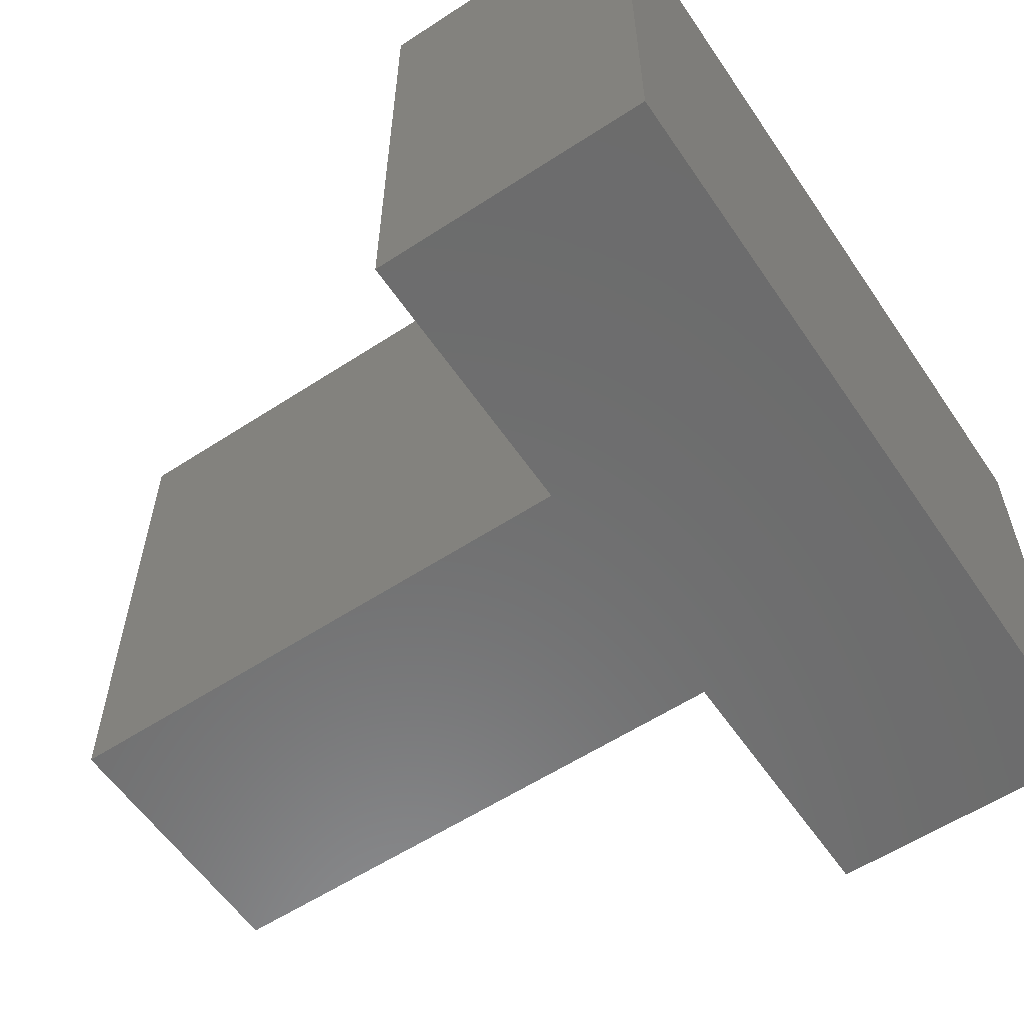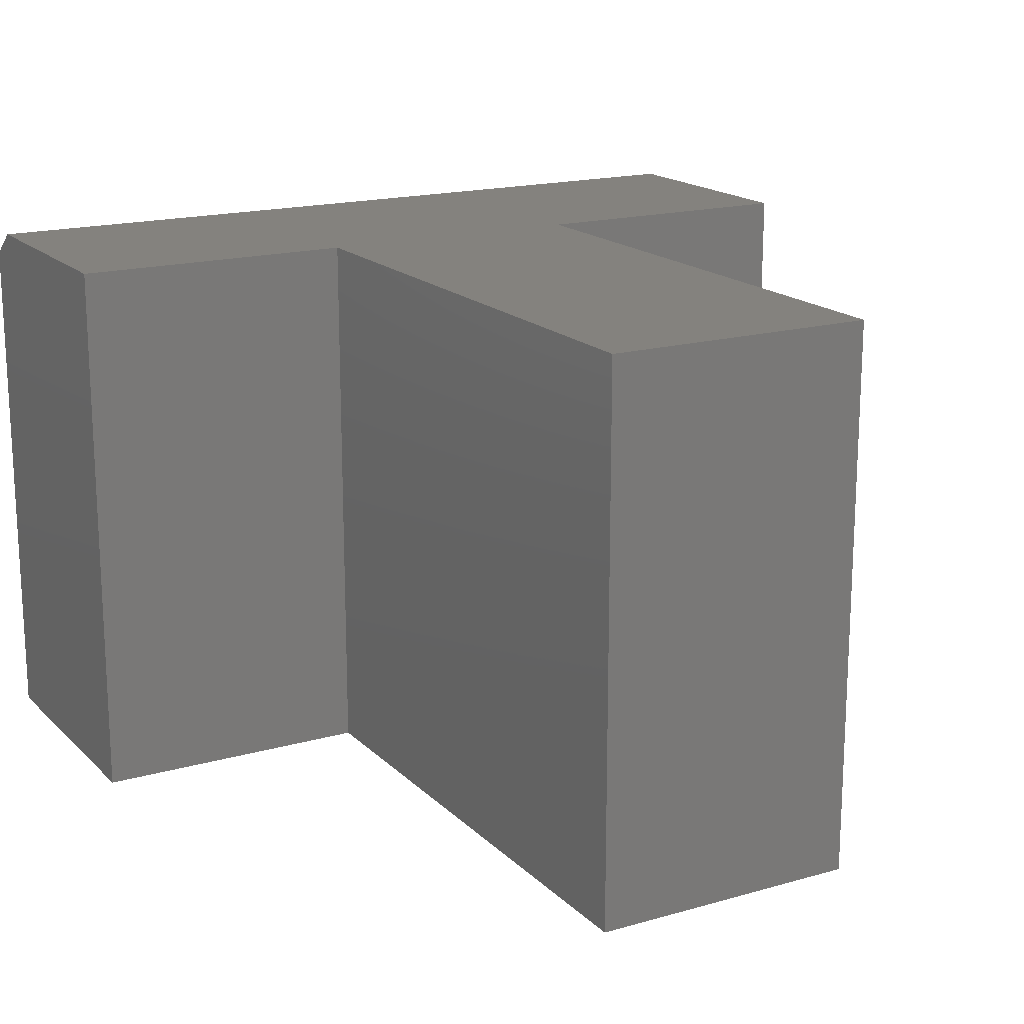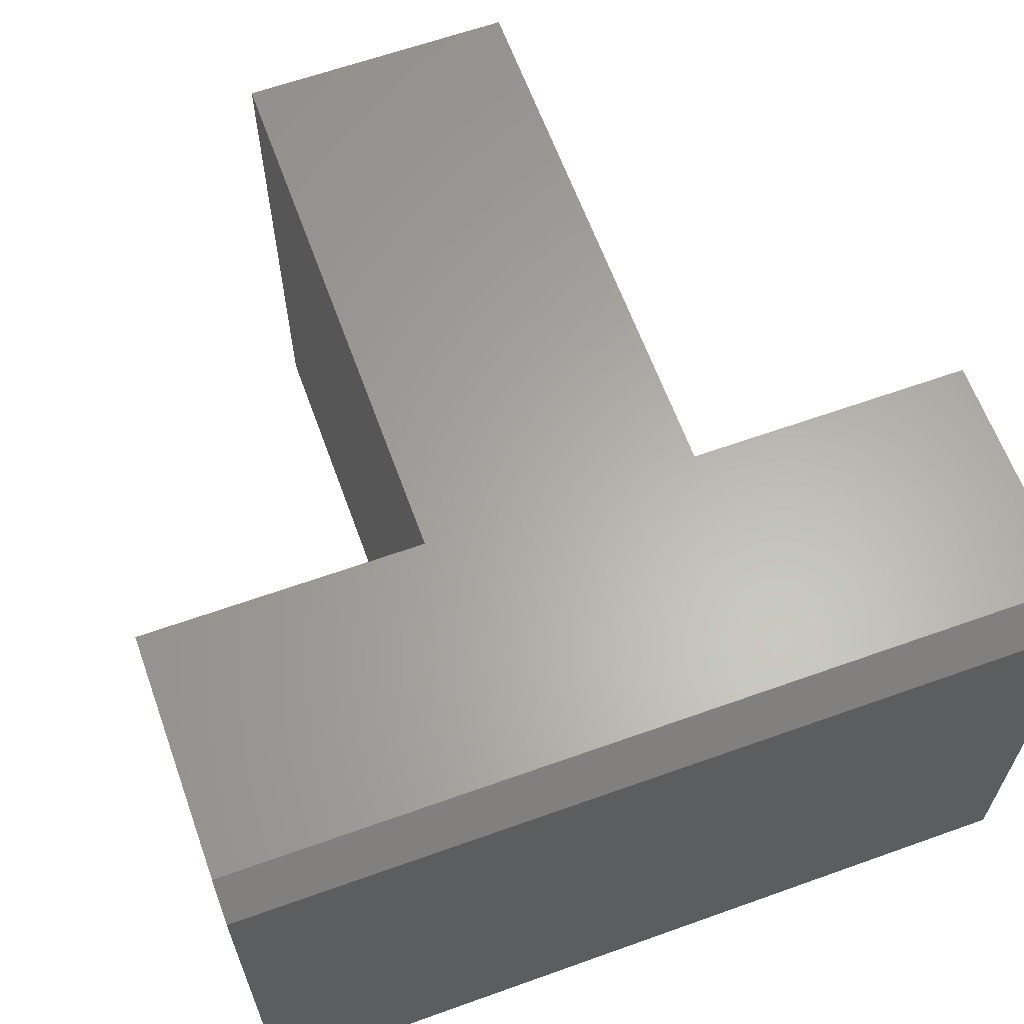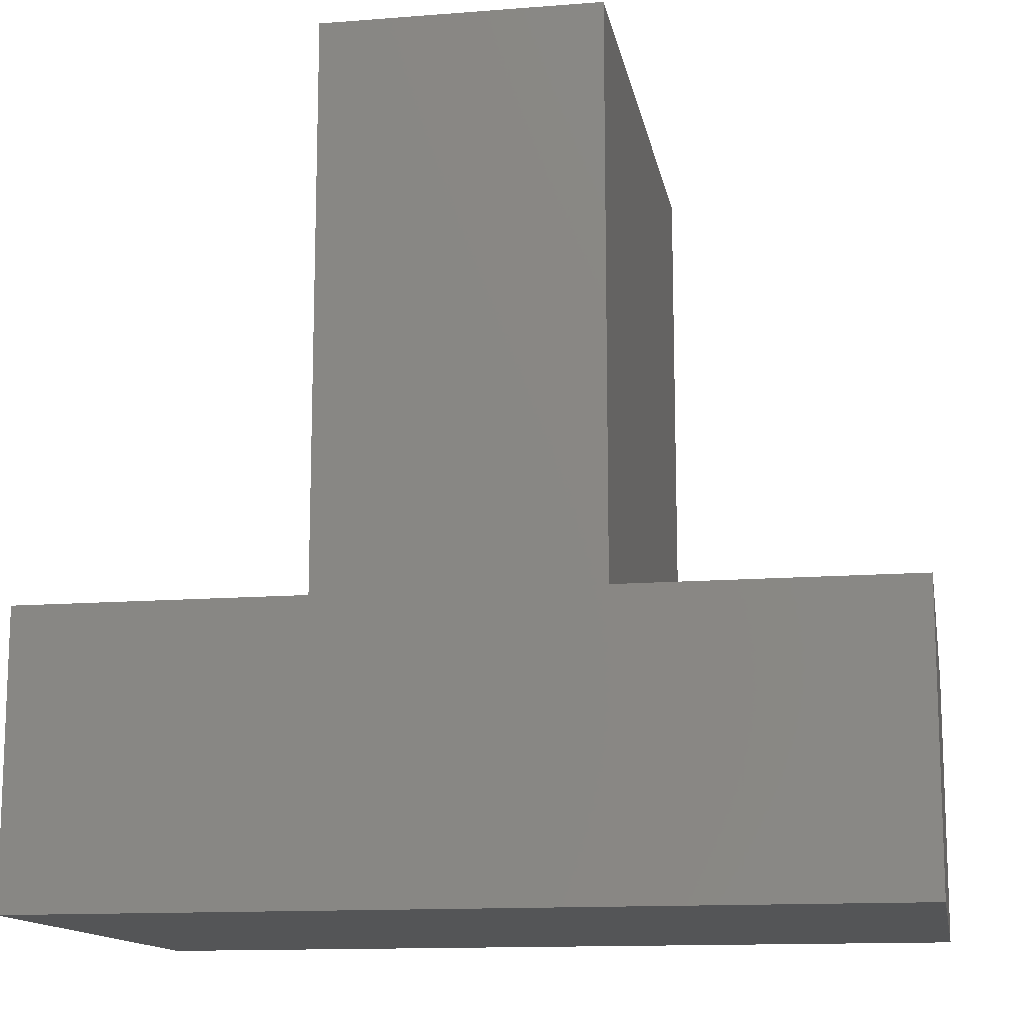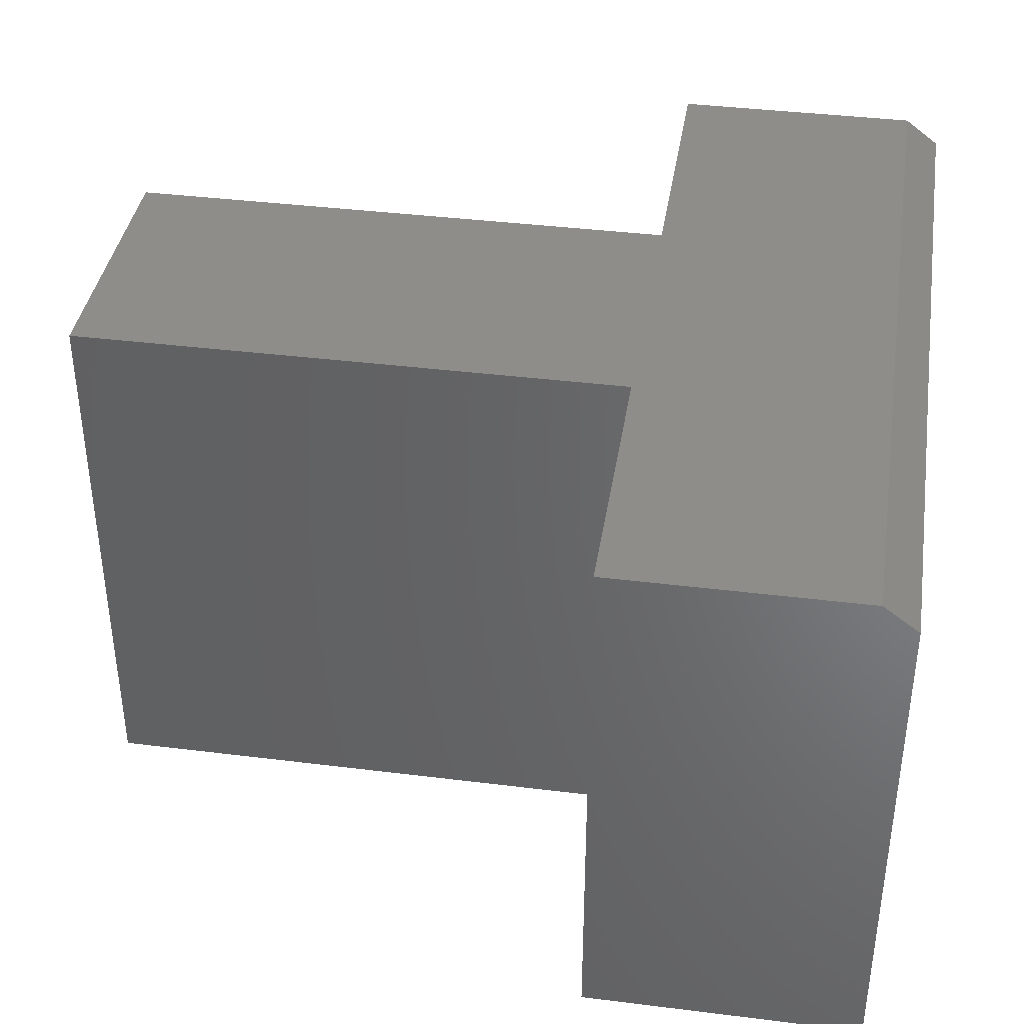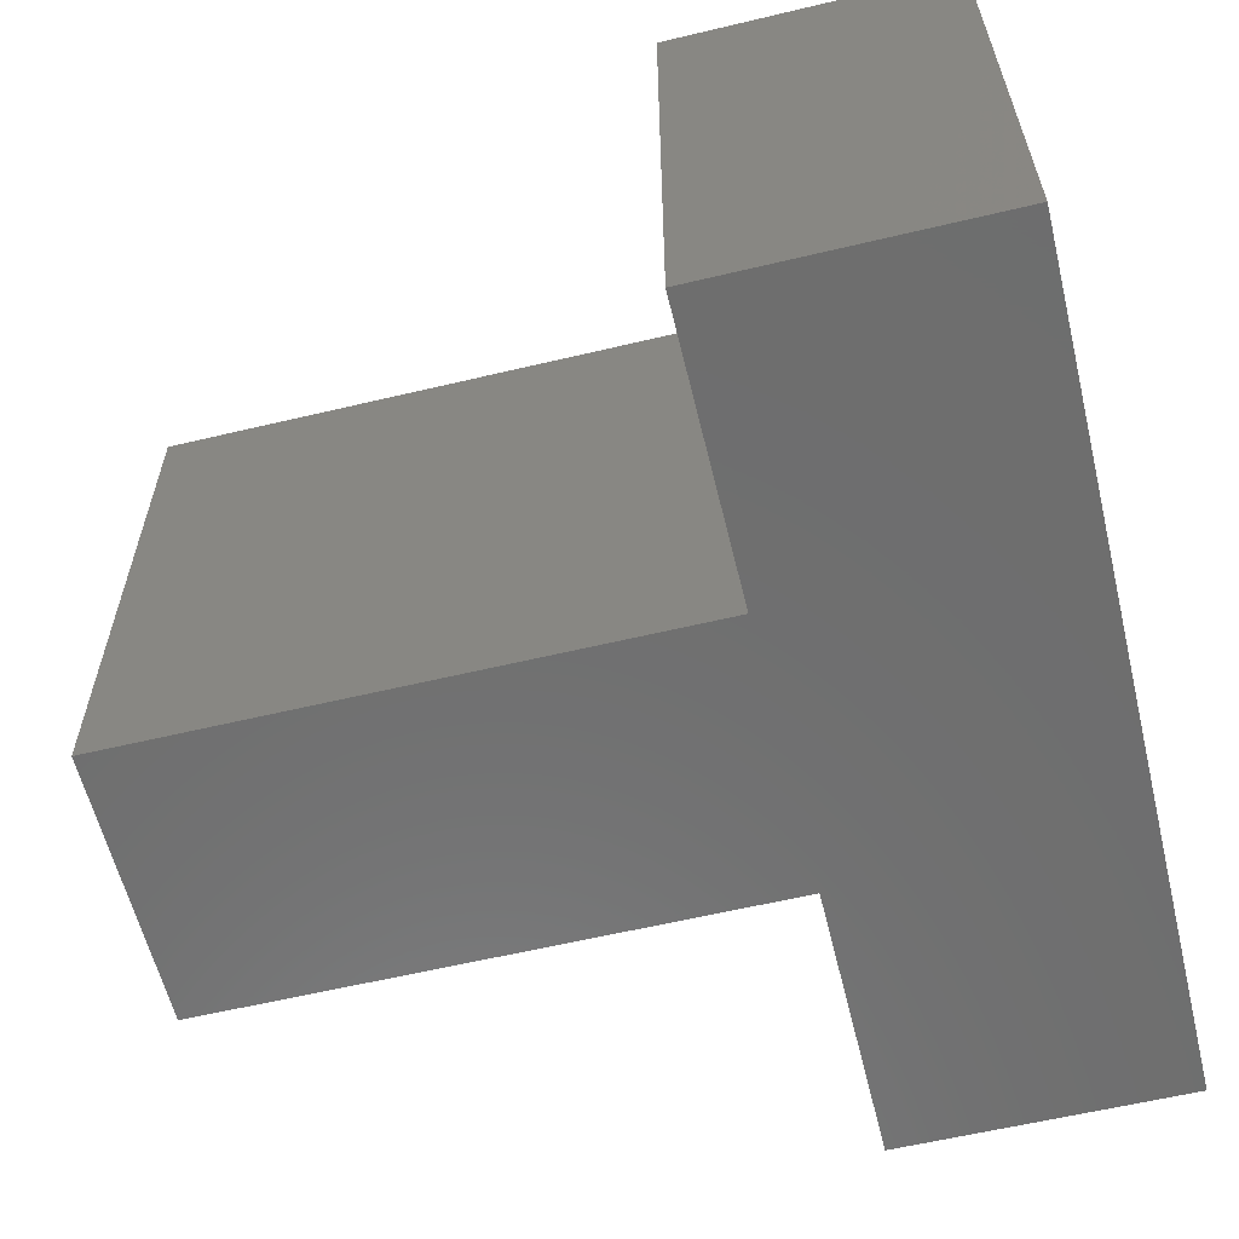
<metadata>
{"format":"stl","ext":"stl","renderer":"f3d","projection":"perspective","resolution":1024,"background":"white","views":[{"elev":-58.4,"azim":124.0,"up":"+Y"},{"elev":17.4,"azim":-29.5,"up":"+Y"},{"elev":63.1,"azim":160.1,"up":"+Y"},{"elev":-13.4,"azim":10.1,"up":"+Z"},{"elev":38.9,"azim":98.9,"up":"+Y"},{"elev":-60.2,"azim":103.7,"up":"+Y"}]}
</metadata>
<code>
# stl→obj: 18 verts, 32 faces
v -0.25 1.062e-34 0.03125
v -0.25 8.587e-34 0.2526
v 0.002632 1.402e-17 0.2526
v 0.2474 2.761e-17 0.2526
v 0.5 4.163e-17 0.2526
v 0.5 4.163e-17 0.03125
v 0.002632 1.402e-17 0.75
v 0.2474 2.761e-17 0.75
v -0.25 -0.5 0
v -0.25 -0.5 0.2526
v -0.25 -0.02344 0
v 0.5 -0.5 0.2526
v 0.5 -0.5 -4.592e-17
v 0.5 -0.02344 -4.592e-17
v 0.2474 -0.5 0.2526
v 0.002632 -0.5 0.2526
v 0.002632 -0.5 0.75
v 0.2474 -0.5 0.75
f 1 2 3
f 1 3 4
f 1 4 5
f 1 5 6
f 3 7 4
f 4 7 8
f 9 10 11
f 11 10 2
f 11 2 1
f 12 13 5
f 5 13 14
f 5 14 6
f 9 11 13
f 13 11 14
f 11 1 14
f 14 1 6
f 9 13 12
f 9 12 15
f 9 15 16
f 9 16 10
f 16 15 17
f 17 15 18
f 16 3 10
f 10 3 2
f 7 3 17
f 17 3 16
f 8 7 18
f 18 7 17
f 4 8 15
f 15 8 18
f 12 5 15
f 15 5 4

</code>
